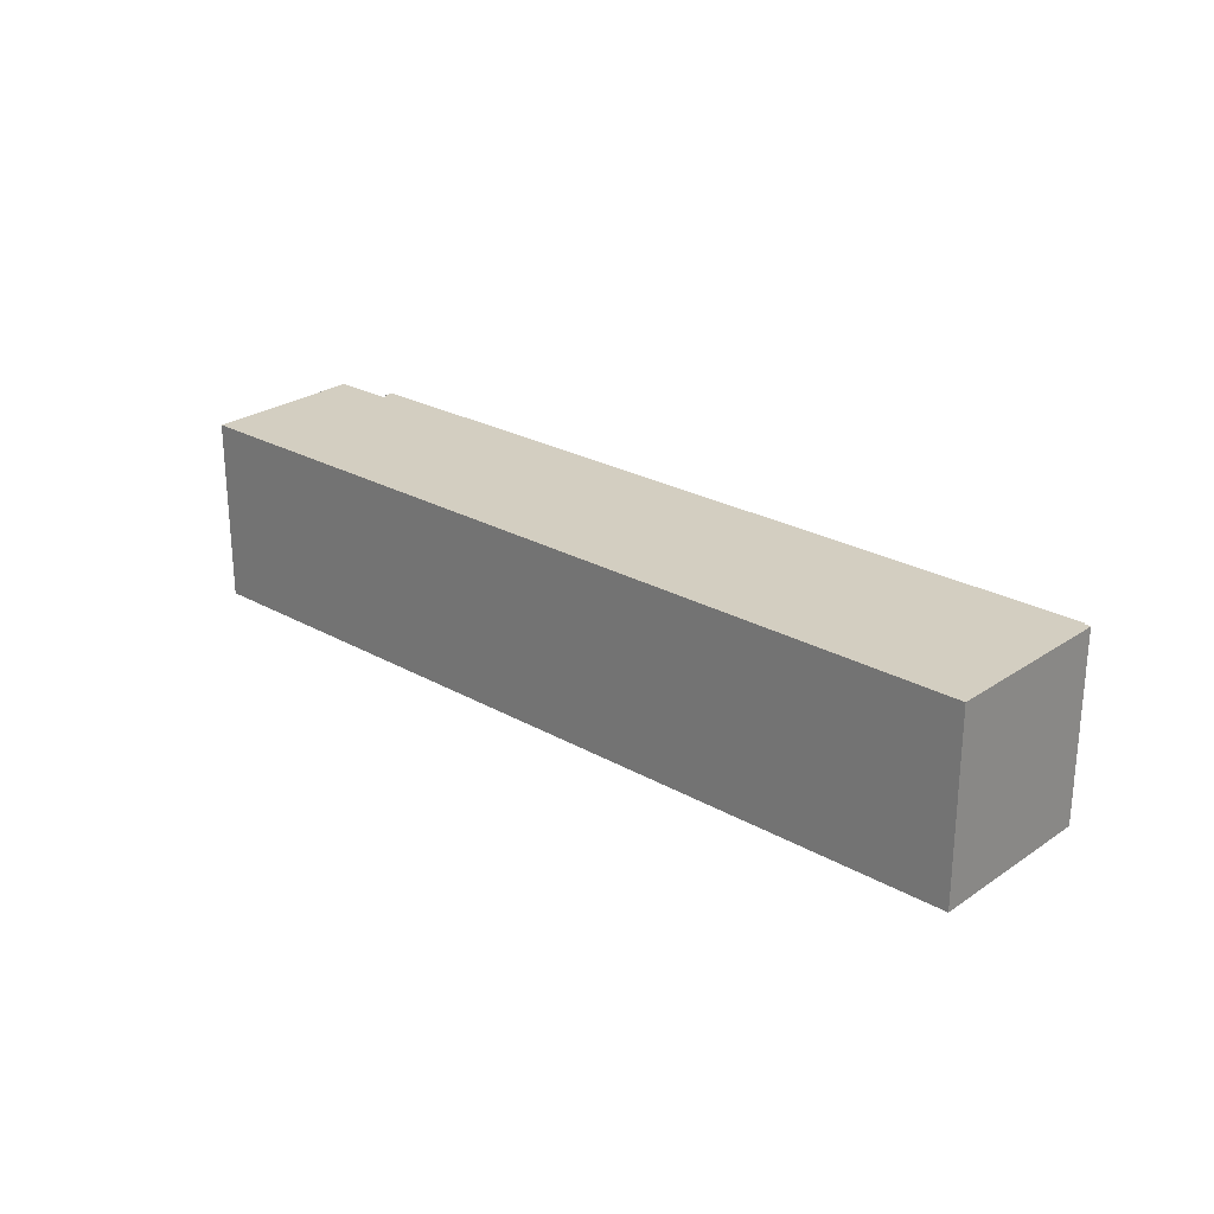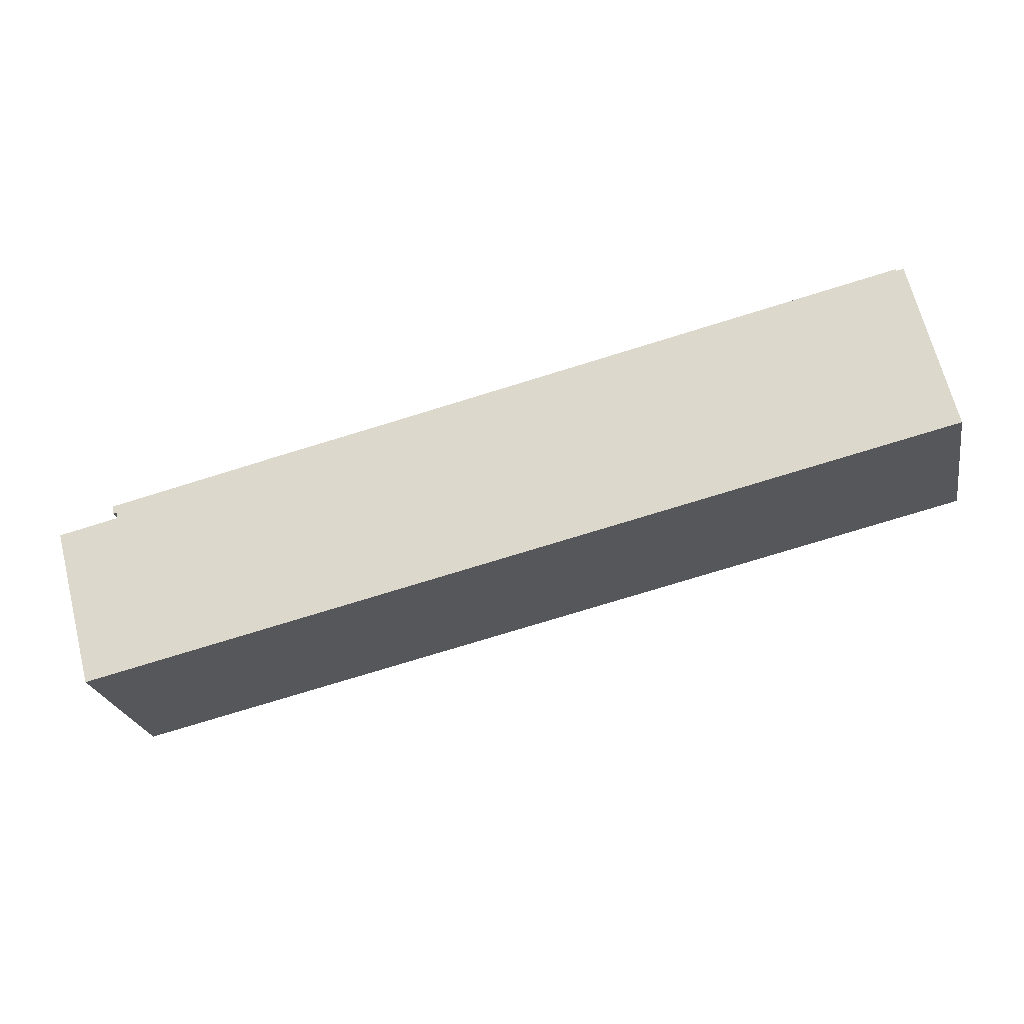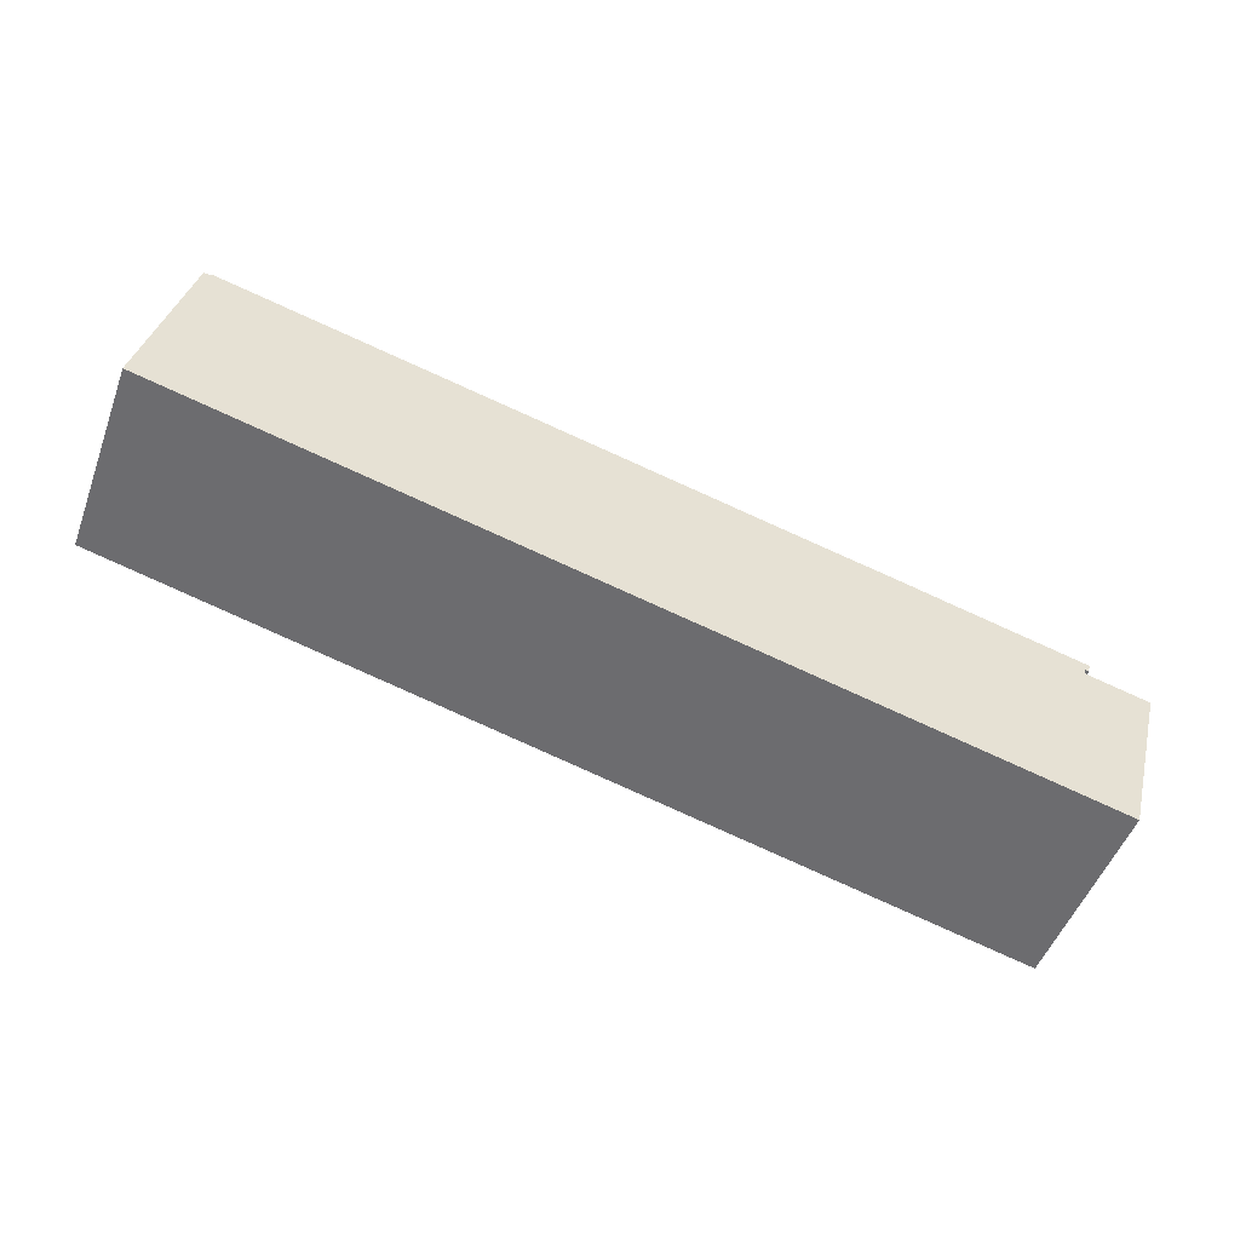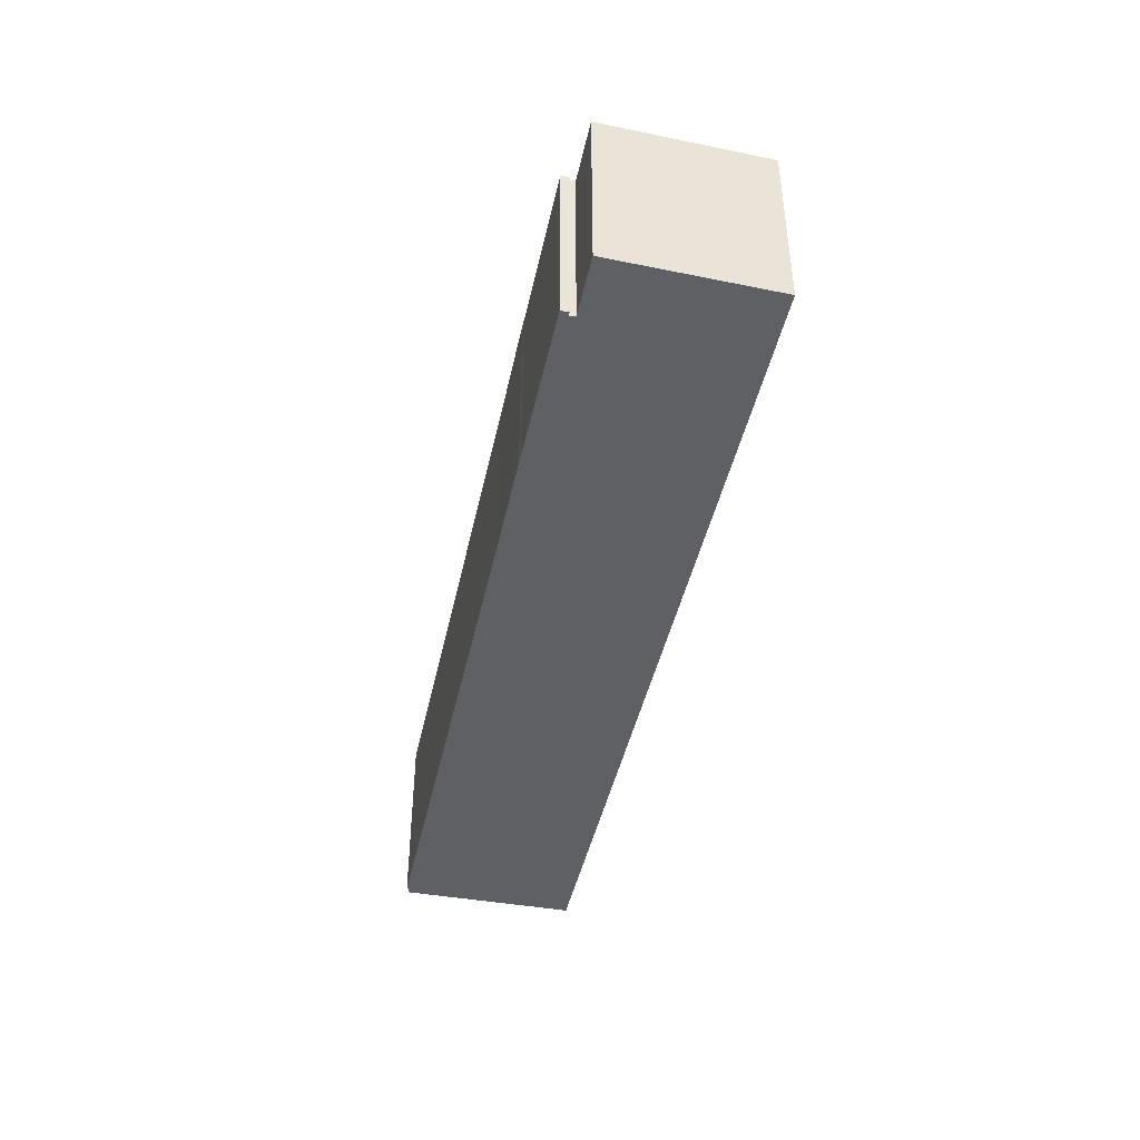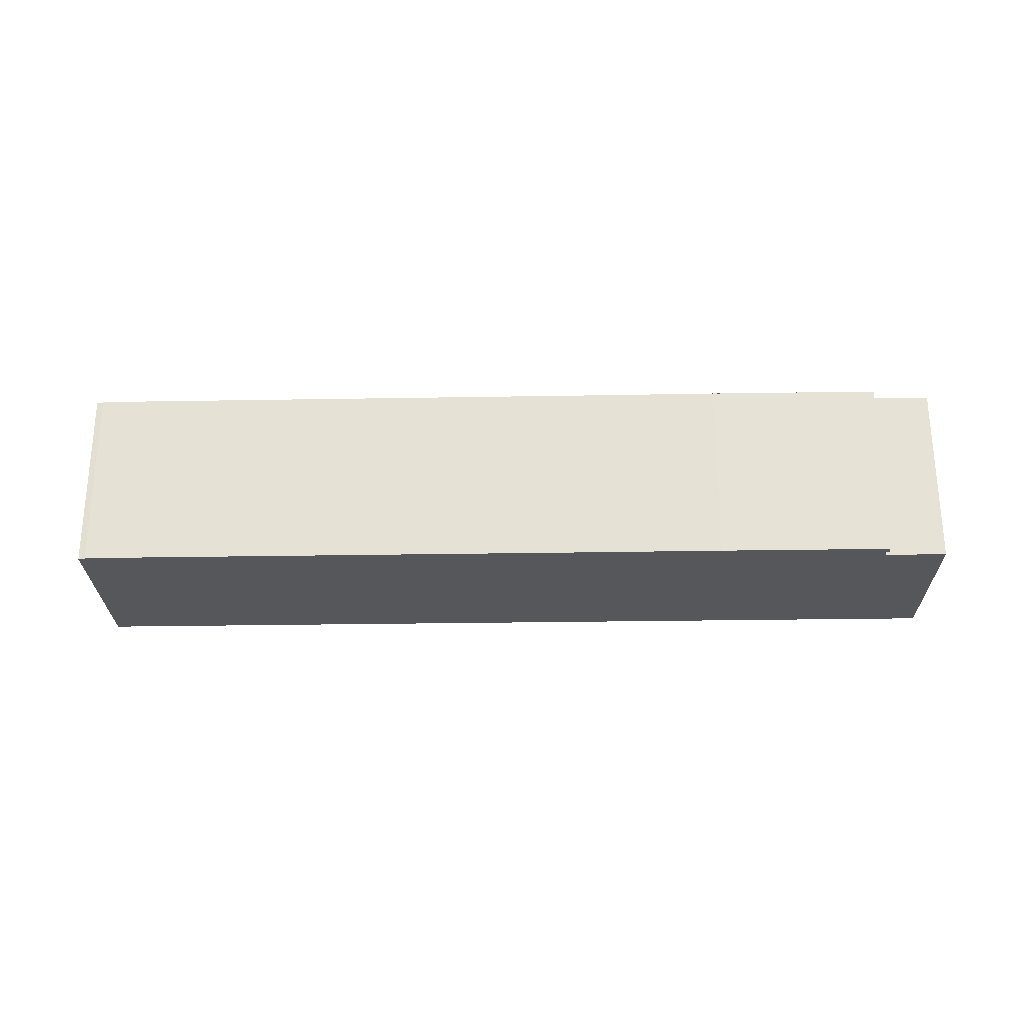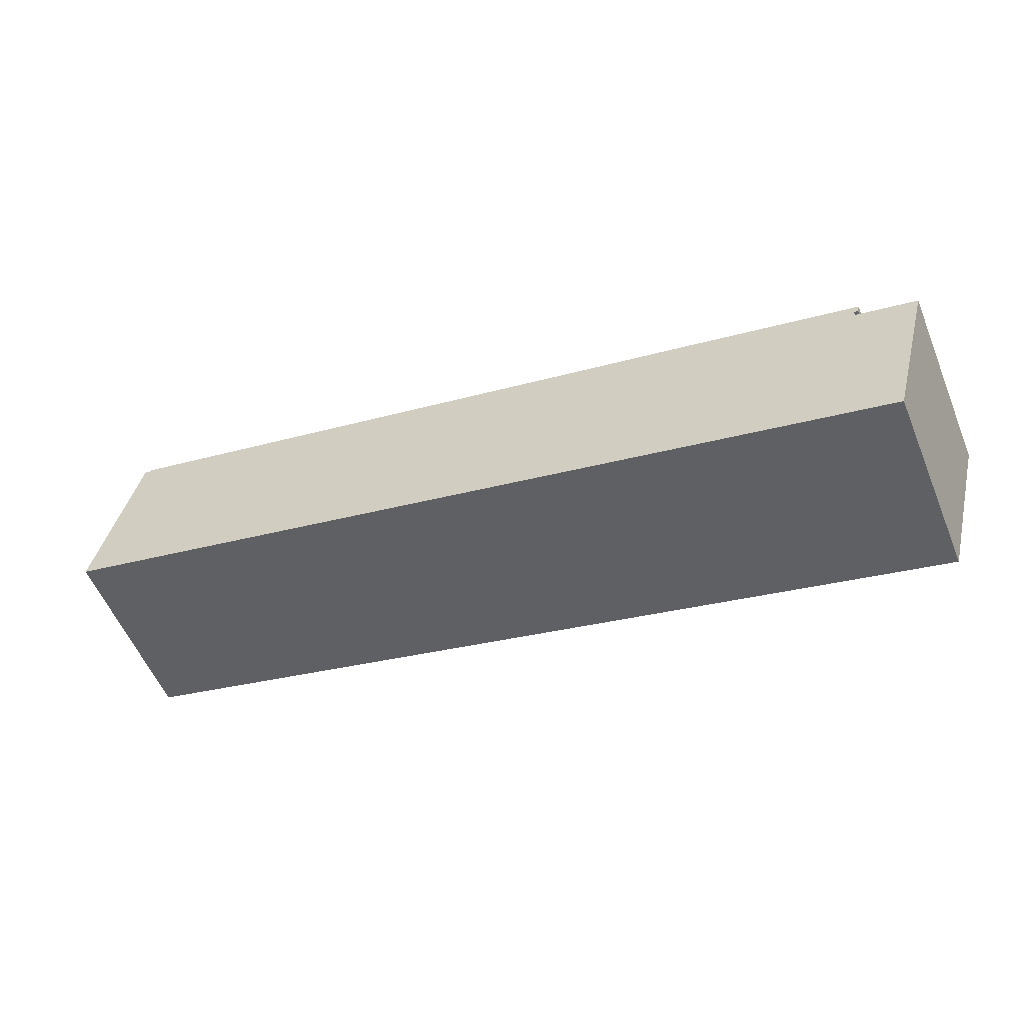
<metadata>
{"format":"obj","ext":"obj","renderer":"f3d","projection":"perspective","resolution":1024,"background":"white","views":[{"elev":25.1,"azim":-124.2,"up":"+Y"},{"elev":-23.8,"azim":-169.2,"up":"+Z"},{"elev":-51.2,"azim":-20.1,"up":"+Z"},{"elev":-43.7,"azim":91.4,"up":"+Y"},{"elev":-26.7,"azim":14.9,"up":"+Y"},{"elev":-56.5,"azim":22.4,"up":"+Z"}]}
</metadata>
<code>
v  26.38 8.443 2.153
v  2.177 8.443 7.823
v  2.156 8.443 7.903
v  38.7 8.443 -0.77
v  38.44 8.443 -1.097
v  31.44 8.443 0.964
v  38.62 8.443 -1.13
v  0 8.443 5.17e-16
v  1.825 8.443 7.871
v  39.2 8.443 -9.318
v  31.13 8.443 1.048
v  38.43 8.443 -1.372
v  41.15 8.443 -2.024
v  38.7 4.715e-17 -0.77
v  38.62 6.919e-17 -1.13
v  38.44 6.717e-17 -1.097
v  38.43 8.401e-17 -1.372
v  41.15 1.239e-16 -2.024
v  39.2 5.706e-16 -9.318
v  0 0 0
v  1.825 -4.82e-16 7.871
v  2.177 -4.79e-16 7.823
v  31.44 -5.903e-17 0.964
v  2.156 -4.839e-16 7.903
v  26.38 -1.318e-16 2.153
v  31.13 -6.417e-17 1.048
g defaultobject
f 1 2 3
f 4 5 6
f 5 4 7
f 2 8 9
f 8 2 10
f 10 2 1
f 10 1 11
f 10 11 6
f 10 6 12
f 12 6 5
f 10 12 13
f 14 7 4
f 7 14 15
f 16 12 5
f 12 16 17
f 18 10 13
f 10 18 19
f 15 5 7
f 5 15 16
f 19 8 10
f 8 19 20
f 17 13 12
f 13 17 18
f 21 2 9
f 2 21 22
f 23 4 6
f 4 23 14
f 24 1 3
f 1 24 25
f 1 25 11
f 11 25 26
f 26 6 11
f 6 26 23
f 20 9 8
f 9 20 21
f 22 3 2
f 3 22 24
f 25 24 22
f 19 21 20
f 21 19 22
f 22 19 25
f 25 19 26
f 26 19 23
f 23 19 17
f 17 19 18
f 23 16 14
f 16 23 17
f 14 16 15

</code>
